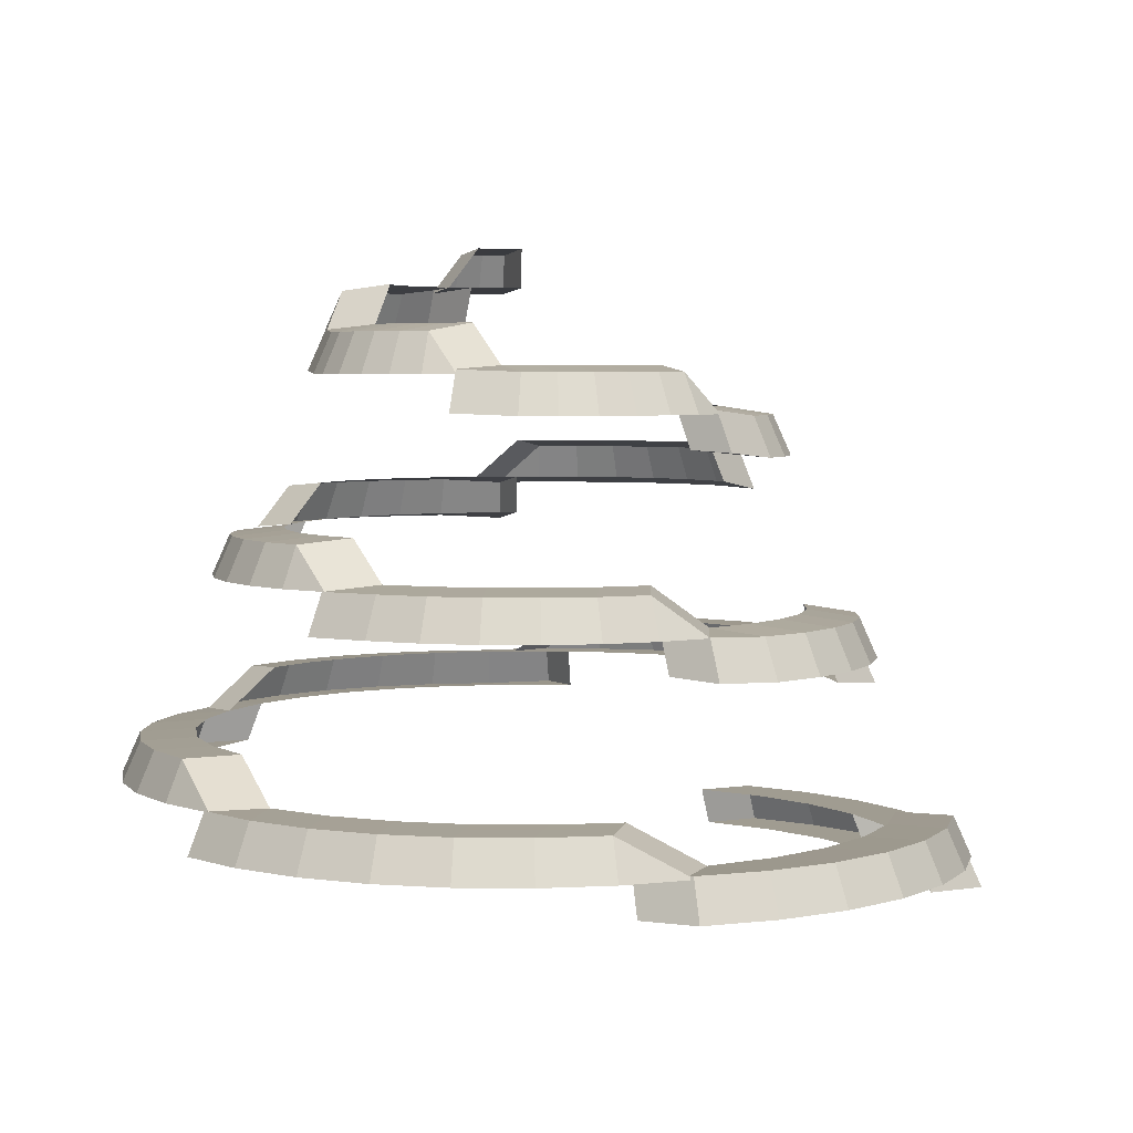
<metadata>
{"format":"obj","ext":"obj","renderer":"f3d","projection":"perspective","resolution":1024,"background":"white","views":[{"elev":4.4,"azim":153.7,"up":"+Y"}]}
</metadata>
<code>
o track_Cylinder.002
v -4e-06 155.4 29.33
v -5.722 155.4 28.77
v -11.22 155.4 27.1
v -83.15 -3.62 55.56
v -92.39 -3.62 38.27
v -98.08 -3.62 19.51
v -100 -3.62 -1e-06
v -98.08 -3.62 -19.51
v -92.39 -3.62 -38.27
v -83.15 -3.62 -55.56
v -70.71 -3.62 -70.71
v -55.56 -3.62 -83.15
v -38.27 -3.62 -92.39
v -1e-06 75.88 -64.67
v 12.62 75.88 -63.42
v 24.75 75.88 -59.74
v 35.93 75.88 -53.77
v 45.73 75.88 -45.73
v 53.77 75.88 -35.93
v 59.74 75.88 -24.75
v 63.42 75.88 -12.62
v 64.66 75.88 3e-06
v 63.42 75.88 12.62
v 59.74 75.88 24.75
v 53.77 75.88 35.93
v 45.73 75.88 45.73
v -12.62 75.88 -63.42
v -1e-06 115.6 -47
v 9.169 115.6 -46.09
v 17.99 115.6 -43.42
v 26.11 115.6 -39.08
v 33.23 115.6 -33.23
v -47 115.6 -1e-06
v -46.09 115.6 -9.169
v -43.42 115.6 -17.99
v -39.08 115.6 -26.11
v -33.23 115.6 -33.23
v -26.11 115.6 -39.08
v -17.99 115.6 -43.42
v -9.169 115.6 -46.09
v 80.75 36.13 -16.06
v 82.33 36.13 4e-06
v 80.75 36.13 16.06
v 76.07 36.13 31.51
v 68.46 36.13 45.74
v 58.22 36.13 58.22
v 45.74 36.13 68.46
v 31.51 36.13 76.07
v 16.06 36.13 80.75
v -8e-06 36.13 82.33
v -16.06 36.13 80.75
v -31.51 36.13 76.07
v -45.74 36.13 68.46
v 26.99 135.5 -26.99
v 31.73 135.5 -21.2
v 35.26 135.5 -14.6
v 37.43 135.5 -7.445
v 38.16 135.5 2e-06
v 37.43 135.5 7.445
v 35.26 135.5 14.6
v 31.73 135.5 21.2
v 26.99 135.5 26.99
v 21.2 135.5 31.73
v 14.6 135.5 35.26
v 7.445 135.5 37.43
v -5e-06 135.5 38.16
v 39.48 95.76 39.48
v 31.02 95.76 46.42
v 21.37 95.76 51.58
v 10.89 95.76 54.76
v -6e-06 95.76 55.83
v -10.89 95.76 54.76
v -21.37 95.76 51.58
v -31.02 95.76 46.42
v -39.48 95.76 39.48
v -46.42 95.76 31.02
v -51.58 95.76 21.37
v -54.76 95.76 10.89
v -55.83 95.76 -1e-06
v -1e-06 56.01 -73.5
v -28.13 56.01 67.9
v -40.83 56.01 61.11
v -51.97 56.01 51.97
v -61.11 56.01 40.83
v -67.9 56.01 28.13
v -72.09 56.01 14.34
v -73.5 56.01 -1e-06
v -72.09 56.01 -14.34
v -67.9 56.01 -28.13
v -61.11 56.01 -40.83
v -51.97 56.01 -51.97
v -40.83 56.01 -61.11
v -28.13 56.01 -67.9
v -14.34 56.01 -72.09
v 17.79 16.26 -89.41
v 34.89 16.26 -84.23
v 50.65 16.26 -75.8
v 64.46 16.26 -64.46
v 75.8 16.26 -50.65
v 84.23 16.26 -34.89
v 89.41 16.26 -17.79
v -75.8 16.26 -50.65
v -64.46 16.26 -64.46
v -50.65 16.26 -75.8
v -34.89 16.26 -84.23
v -17.79 16.26 -89.41
v -0 16.26 -91.17
v 43.29 46.07 64.78
v 29.82 46.07 71.98
v 15.2 46.07 76.42
v -7e-06 46.07 77.92
v -15.2 46.07 76.42
v -29.82 46.07 71.98
v -43.29 46.07 64.78
v -55.09 46.07 55.09
v -64.78 46.07 43.29
v -71.98 46.07 29.82
v -76.42 46.07 15.2
v -77.92 46.07 -1e-06
v -76.42 46.07 -15.2
v -71.98 46.07 -29.82
v -1e-06 65.94 -69.08
v 13.48 65.94 -67.75
v 26.44 65.94 -63.82
v 38.38 65.94 -57.44
v 48.85 65.94 -48.85
v 57.44 65.94 -38.38
v 63.82 65.94 -26.44
v -63.82 65.94 -26.44
v -57.44 65.94 -38.38
v -48.85 65.94 -48.85
v -38.38 65.94 -57.44
v -26.44 65.94 -63.82
v -13.48 65.94 -67.75
v 55.66 85.82 -23.06
v 59.09 85.82 -11.75
v 60.25 85.82 3e-06
v 59.09 85.82 11.75
v 55.66 85.82 23.06
v 50.09 85.82 33.47
v 42.6 85.82 42.6
v 33.47 85.82 50.09
v 23.06 85.82 55.66
v 11.75 85.82 59.09
v -6e-06 85.82 60.25
v -11.75 85.82 59.09
v -23.06 85.82 55.66
v -19.68 105.7 47.5
v -28.56 105.7 42.75
v -36.36 105.7 36.36
v -42.75 105.7 28.56
v -47.5 105.7 19.68
v -50.43 105.7 10.03
v -51.41 105.7 -1e-06
v -50.43 105.7 -10.03
v -47.5 105.7 -19.68
v -42.75 105.7 -28.56
v -36.36 105.7 -36.36
v -28.56 105.7 -42.75
v -19.68 105.7 -47.5
v 8.307 125.6 -41.76
v 16.29 125.6 -39.34
v 23.66 125.6 -35.4
v 30.11 125.6 -30.11
v 35.4 125.6 -23.66
v 39.34 125.6 -16.29
v 41.76 125.6 -8.307
v 42.58 125.6 2e-06
v 41.76 125.6 8.307
v 39.34 125.6 16.29
v -16.29 125.6 -39.34
v -8.307 125.6 -41.76
v -1e-06 125.6 -42.58
v 31.18 145.4 12.91
v 28.06 145.4 18.75
v 23.86 145.4 23.86
v 18.75 145.4 28.06
v 12.91 145.4 31.18
v 6.584 145.4 33.1
v -4e-06 145.4 33.75
v -6.584 145.4 33.1
v -12.91 145.4 31.18
v 16.92 26.19 -85.08
v 33.2 26.19 -80.15
v 48.2 26.19 -72.13
v 61.34 26.19 -61.34
v 72.13 26.19 -48.2
v 80.15 26.19 -33.2
v 85.08 26.19 -16.92
v 86.75 26.19 4e-06
v 85.08 26.19 16.92
v 80.15 26.19 33.2
v 72.13 26.19 48.2
v 61.34 26.19 61.34
v 48.2 26.19 72.13
v 18.65 6.318 -93.75
v -79.47 6.318 53.1
v -88.31 6.318 36.58
v -93.75 6.318 18.65
v -95.58 6.318 -1e-06
v -93.75 6.318 -18.65
v -88.31 6.318 -36.58
v -79.47 6.318 -53.1
v -67.59 6.318 -67.59
v -53.1 6.318 -79.47
v -36.58 6.318 -88.31
v -18.65 6.318 -93.75
v -0 6.318 -95.58
v -95.58 6.318 -1e-06
v -100 -3.62 -1e-06
v -98.08 -3.62 -19.51
v -93.75 6.318 -18.65
v -92.39 -3.62 -38.27
v -88.31 6.318 -36.58
v -83.15 -3.62 -55.56
v -79.47 6.318 -53.1
v -70.71 -3.62 -70.71
v -67.59 6.318 -67.59
v -55.56 -3.62 -83.15
v -53.1 6.318 -79.47
v -38.27 -3.62 -92.39
v -36.58 6.318 -88.31
v -94.47 6.318 53.1
v -98.15 -3.62 55.56
v -107.4 -3.62 38.27
v -103.3 6.318 36.58
v -113.1 -3.62 19.51
v -108.7 6.318 18.65
v -115 -3.62 -1e-06
v -110.6 6.318 -1e-06
v -110.6 6.318 -1e-06
v -115 -3.62 -1e-06
v -113.1 -3.62 -19.51
v -108.7 6.318 -18.65
v -107.4 -3.62 -38.27
v -103.3 6.318 -36.58
v -98.15 -3.62 -55.56
v -94.47 6.318 -53.1
v -8.471 6.683 -108
v -8.471 16.62 -103.6
v -26.26 16.62 -101.8
v -43.36 16.62 -96.63
v -59.12 16.62 -88.21
v -72.94 16.62 -76.87
v -84.27 16.62 -63.05
v 9.314 16.62 -101.8
v 10.18 6.683 -106.2
v -96.78 6.683 -48.98
v -87.95 6.683 -65.51
v -76.06 6.683 -79.99
v -61.57 6.683 -91.88
v -45.05 6.683 -100.7
v -27.12 6.683 -106.2
v -94.47 6.318 53.1
v -79.47 6.318 53.1
v 16.92 26.19 -85.08
v 17.79 16.26 -89.41
v 25.51 25.7 -95.54
v 26.37 15.76 -99.87
v 41.78 25.7 -90.61
v 43.47 15.76 -94.69
v 56.78 25.7 -82.59
v 59.23 15.76 -86.26
v 69.93 25.7 -71.8
v 73.05 15.76 -74.92
v 80.71 25.7 -58.66
v 84.39 15.76 -61.11
v 88.73 25.7 -43.66
v 92.81 15.76 -45.35
v 93.67 25.7 -27.38
v 98 15.76 -28.25
v 8.584 15.76 -101.6
v 26.37 15.76 -99.87
v 25.51 25.7 -95.54
v 93.7 35.44 -11.79
v 95.28 35.44 4.269
v 93.7 35.44 20.33
v 89.01 35.44 35.78
v 81.41 35.44 50.01
v 71.17 35.44 62.49
v 58.69 35.44 72.73
v 93.09 25.5 -28.93
v 98.03 25.5 -12.65
v 99.7 25.5 4.269
v 98.03 25.5 21.19
v 93.09 25.5 37.47
v 85.08 25.5 52.46
v 74.29 25.5 65.61
v 61.14 25.5 76.4
v 59.54 35.24 71.68
v 44.61 45.18 78.25
v 47.07 35.24 81.92
v 31.14 45.18 85.45
v 32.83 35.24 89.53
v 16.53 45.18 89.88
v 17.39 35.24 94.22
v 1.326 45.18 91.38
v 1.326 35.24 95.8
v -13.87 45.18 89.88
v -14.74 35.24 94.22
v -28.49 45.18 85.45
v -30.18 35.24 89.53
v -42.64 45.93 77.44
v -45.1 35.99 81.11
v -40.83 56.01 61.11
v -51.97 56.01 51.97
v -61.11 56.01 40.83
v -67.9 56.01 28.13
v -72.09 56.01 14.34
v -73.5 56.01 -1e-06
v -72.09 56.01 -14.34
v -67.9 56.01 -28.13
v -29.82 46.07 71.98
v -43.29 46.07 64.78
v -55.09 46.07 55.09
v -64.78 46.07 43.29
v -71.98 46.07 29.82
v -76.42 46.07 15.2
v -77.92 46.07 -1e-06
v -76.42 46.07 -15.2
v -71.98 46.07 -29.82
v -53.28 55.65 66.27
v -64.41 55.65 57.13
v -73.55 55.65 45.99
v -80.35 55.65 33.28
v -84.53 55.65 19.49
v -85.94 55.65 5.154
v -84.53 55.65 -9.185
v -80.88 54.94 -25.28
v -42.26 45.72 77.14
v -55.73 45.72 69.94
v -67.54 45.72 60.25
v -77.23 45.72 48.44
v -84.43 45.72 34.97
v -88.86 45.72 20.35
v -90.36 45.72 5.154
v -88.86 45.72 -10.05
v -84.96 45 -26.97
v -80.67 54.54 -24.8
v -72.41 64.48 -36.9
v -76.49 54.54 -38.59
v -66.02 64.48 -48.84
v -69.7 54.54 -51.29
v -57.43 64.48 -59.31
v -60.56 54.54 -62.43
v -46.96 64.48 -67.9
v -49.42 54.54 -71.57
v -35.02 64.48 -74.28
v -36.71 54.54 -78.36
v -22.06 64.48 -78.21
v -22.92 54.54 -82.55
v -6.81 55.2 -84.42
v -6.81 65.14 -80
v -1e-06 65.94 -69.08
v -1e-06 75.88 -64.67
v -12.62 75.88 -63.42
v 53.77 75.88 -35.93
v 59.74 75.88 -24.75
v 45.73 75.88 -45.73
v 35.93 75.88 -53.77
v 24.75 75.88 -59.74
v 12.62 75.88 -63.42
v 13.48 65.94 -67.75
v 26.44 65.94 -63.82
v 38.38 65.94 -57.44
v 48.85 65.94 -48.85
v 57.44 65.94 -38.38
v 63.82 65.94 -26.44
v -13.48 65.94 -67.75
v -1e-06 65.94 -69.08
v -1e-06 75.88 -64.67
v 53.77 75.88 -35.93
v 59.74 75.88 -24.75
v 45.73 75.88 -45.73
v 35.93 75.88 -53.77
v 24.75 75.88 -59.74
v 12.62 75.88 -63.42
v 13.48 65.94 -67.75
v 26.44 65.94 -63.82
v 38.38 65.94 -57.44
v 48.85 65.94 -48.85
v 57.44 65.94 -38.38
v 63.82 65.94 -26.44
v -13.48 65.94 -67.75
v 6.379 64.89 -81.02
v 6.379 74.83 -76.6
v 60.15 74.83 -47.86
v 67.79 74.67 -34.35
v 52.1 74.83 -57.66
v 42.3 74.83 -65.7
v 31.12 74.83 -71.68
v 18.99 74.83 -75.36
v 19.86 64.89 -79.69
v 32.82 64.89 -75.76
v 44.76 64.89 -69.37
v 55.23 64.89 -60.78
v 63.82 64.89 -50.31
v 71.87 64.73 -36.04
v -7.099 64.89 -79.69
v 67.23 74.64 -34.6
v 69.13 84.58 -21.73
v 73.21 74.64 -23.42
v 72.56 84.58 -10.43
v 76.89 74.64 -11.29
v 73.71 84.58 1.326
v 78.13 74.64 1.326
v 72.56 84.58 13.08
v 76.89 74.64 13.94
v 69.13 84.58 24.38
v 73.21 74.64 26.07
v 63.56 84.58 34.8
v 67.23 74.64 37.25
v 52.49 83.97 45.52
v 55.61 74.03 48.64
v 43.41 94.58 52.43
v 34.95 94.58 59.37
v 25.29 94.58 64.53
v 14.82 94.58 67.71
v 3.928 94.58 68.78
v -6.964 94.58 67.71
v -21.55 93.72 62.67
v 54.02 84.64 46.42
v 46.53 84.64 55.55
v 37.4 84.64 63.04
v 26.98 84.64 68.61
v 15.68 84.64 72.04
v 3.928 84.64 73.2
v -7.826 84.64 72.04
v -23.24 83.78 66.75
v -21.35 93.76 63.34
v -30.14 103.7 56.08
v -31.83 93.76 60.17
v -39.02 103.7 51.33
v -41.48 93.76 55.01
v -46.82 103.7 44.94
v -49.94 93.76 48.06
v -53.21 103.7 37.15
v -56.88 93.76 39.6
v -57.96 103.7 28.26
v -62.04 93.76 29.95
v -60.89 103.7 18.61
v -65.22 93.76 19.48
v -62.19 103.5 3.05
v -66.6 93.51 3.05
v 55.66 85.82 -23.06
v 53.77 75.88 -35.93
v 67.23 74.64 -34.6
v 69.13 84.58 -21.73
v -38.04 113.6 -45.46
v -23.9 115.1 -52.55
v -45.17 113.6 -39.61
v -51.01 113.6 -32.49
v -55.35 113.6 -24.36
v -58.03 113.6 -15.55
v -58.93 113.6 -6.379
v -62.36 103.6 3.652
v -63.35 103.6 -6.379
v -62.36 103.6 -16.41
v -59.43 103.6 -26.05
v -54.68 103.6 -34.94
v -48.29 103.6 -42.73
v -40.5 103.6 -49.13
v -25.59 105.2 -56.63
v 9.633 124.1 -55.23
v 10.5 114.2 -59.56
v 17.62 124.1 -52.81
v 19.31 114.2 -56.89
v 24.98 124.1 -48.87
v 27.44 114.2 -52.54
v 36.65 124.6 -38.93
v 39.77 114.7 -42.05
v -24.78 114.2 -52.54
v -14.97 124.1 -52.81
v -16.66 114.2 -56.89
v -6.981 124.1 -55.23
v -7.842 114.2 -59.56
v 1.326 114.2 -60.46
v 1.326 124.1 -56.05
v 50.38 133.5 3.517
v 46.31 134.2 17.88
v 51.11 133.5 -3.928
v 50.38 133.5 -11.37
v 48.21 133.5 -18.53
v 44.68 133.5 -25.13
v 39.93 133.5 -30.91
v 36.61 123.6 -39.33
v 43.06 123.6 -34.04
v 48.35 123.6 -27.58
v 52.29 123.6 -20.22
v 54.71 123.6 -12.24
v 55.53 123.6 -3.928
v 54.71 123.6 4.379
v 50.39 124.3 19.57
v 46.01 134 17.91
v 39.76 143.9 23.37
v 43.84 134 25.06
v 36.64 143.9 29.21
v 40.32 134 31.66
v 32.45 143.9 34.32
v 35.57 134 37.45
v 27.33 143.9 38.52
v 29.79 134 42.19
v 21.5 143.9 41.64
v 23.19 134 45.72
v 15.17 143.9 43.56
v 16.03 134 47.89
v 4.85 145.1 47.02
v 4.85 135.1 51.44
v -1.342 154.2 42.95
v -7.064 154.2 42.39
v -12.57 154.2 40.72
v 5.242 144.3 46.72
v -1.342 144.3 47.37
v -7.925 144.3 46.72
v -14.26 144.3 44.8
v -75.8 16.26 -50.65
v -88.31 6.318 -36.58
v -96.78 6.683 -48.98
v -84.27 16.62 -63.05
v 16.92 26.19 -85.08
v -0 16.26 -91.17
v 8.584 15.76 -101.6
v 25.51 25.7 -95.54
v 80.75 36.13 -16.06
v 80.15 26.19 -33.2
v 93.09 25.5 -28.93
v 93.7 35.44 -11.79
v 43.29 46.07 64.78
v 58.22 36.13 58.22
v 59.54 35.24 71.68
v 44.61 45.18 78.25
v -40.83 56.01 61.11
v -29.82 46.07 71.98
v -28.13 56.01 67.9
v -42.26 45.72 77.14
v -53.28 55.65 66.27
v -63.82 65.94 -26.44
v -72.09 56.01 -14.34
v -80.67 54.54 -24.8
v -72.41 64.48 -36.9
v -1e-06 75.88 -64.67
v -13.48 65.94 -67.75
v -12.62 75.88 -63.42
v -7.099 64.89 -79.69
v 6.379 74.83 -76.6
v 39.48 95.76 39.48
v 50.09 85.82 33.47
v 54.02 84.64 46.42
v 43.41 94.58 52.43
v -19.68 105.7 47.5
v -10.89 95.76 54.76
v -21.35 93.76 63.34
v -30.14 103.7 56.08
v -47 115.6 -1e-06
v -50.43 105.7 10.03
v -62.36 103.6 3.652
v -58.93 113.6 -6.379
v -16.29 125.6 -39.34
v -26.11 115.6 -39.08
v -24.78 114.2 -52.54
v -14.97 124.1 -52.81
v 26.99 135.5 -26.99
v 23.66 125.6 -35.4
v 36.61 123.6 -39.33
v 39.93 133.5 -30.91
v 31.18 145.4 12.91
v 37.43 135.5 7.445
v 46.01 134 17.91
v 39.76 143.9 23.37
v -4e-06 155.4 29.33
v 6.584 145.4 33.1
v 5.242 144.3 46.72
v -1.342 154.2 42.95
g track_Cylinder.002_Material.002
f 494 568 569 495 496
f 566 174 495 569
f 179 571 572 512
f 180 179 512 513
f 1 2 510 509
f 181 180 513 514
f 570 1 509 573
f 124 123 363 364
f 537 129 340 540
f 14 15 362 355
f 123 122 354 363
f 15 16 361 362
f 16 17 360 361
f 160 159 462 463
f 38 39 450 449
f 456 556 557 455 457
f 159 158 461 462
f 39 160 463 450
f 158 157 460 461
f 153 555 556 456
f 550 148 431 553
f 188 525 526 282
f 47 195 289 281
f 189 188 282 283
f 45 46 280 279
f 190 189 283 284
f 44 45 279 278
f 191 190 284 285
f 43 44 278 277
f 520 183 274 523
f 558 171 473 561
f 58 59 479 481
f 170 169 492 493
f 59 60 480 479
f 169 168 491 492
f 486 564 565 485 487
f 168 167 490 491
f 163 563 564 486
f 400 447 448 401 402
f 445 135 401 448
f 140 547 548 422
f 72 73 421 420
f 146 145 427 428
f 422 548 549 415 423
f 73 147 429 421
f 71 72 420 419
f 147 146 428 429
f 70 71 419 418
f 290 530 531 291 292
f 528 108 291 531
f 118 117 317 318
f 532 305 322 536
f 119 118 318 319
f 88 89 312 311
f 89 121 321 312
f 313 533 535 330
f 87 88 311 310
f 120 119 319 320
f 207 206 252 253
f 107 95 246 240
f 196 208 239 247
f 105 106 241 242
f 206 205 251 252
f 106 107 240 241
f 202 517 518 248
f 205 204 250 251
f 108 109 293 291
f 47 46 290 292
f 109 110 295 293
f 53 52 302 304
f 110 111 297 295
f 52 51 300 302
f 111 112 299 297
f 282 526 527 275 283
f 524 41 275 527
f 94 93 349 351
f 133 134 350 348
f 93 92 347 349
f 132 133 348 346
f 92 91 345 347
f 131 132 346 344
f 91 90 343 345
f 136 137 405 403
f 137 138 407 405
f 138 139 409 407
f 26 25 412 414
f 139 140 411 409
f 546 67 415 549
f 430 552 553 431 432
f 75 74 434 436
f 149 150 435 433
f 74 73 432 434
f 148 149 433 431
f 73 72 430 432
f 79 78 442 444
f 161 162 466 464
f 164 32 471 470
f 29 28 477 465
f 40 39 474 476
f 554 33 455 557
f 171 172 475 473
f 173 161 464 478
f 30 29 465 467
f 63 62 500 502
f 64 63 502 504
f 65 64 504 506
f 174 175 497 495
f 66 65 506 508
f 175 176 499 497
f 562 54 485 565
f 272 522 523 274 273
f 516 102 245 519
f 188 189 270 268
f 97 96 261 263
f 98 97 263 265
f 107 521 522 272
f 257 256 258 259
f 99 98 265 267
f 256 184 260 258
f 6 5 225 227
f 209 212 234 231
f 215 213 235 237
f 204 205 220 218
f 7 200 209 210
f 10 9 213 215
f 203 204 218 216
f 202 203 216 214
f 198 199 228 226
f 197 198 226 254
f 200 7 229 230
f 8 7 210 211
f 205 206 222 220
f 200 201 212 209
f 9 8 211 213
f 201 202 214 212
f 224 254 226 225
f 225 226 228 227
f 227 228 230 229
f 232 231 234 233
f 233 234 236 235
f 235 236 238 237
f 199 200 230 228
f 216 215 237 238
f 212 214 236 234
f 210 209 231 232
f 214 216 238 236
f 211 210 232 233
f 7 6 227 229
f 4 255 223 224
f 5 4 224 225
f 213 211 233 235
f 253 241 240 239
f 252 242 241 253
f 251 243 242 252
f 250 244 243 251
f 249 245 244 250
f 239 240 246 247
f 104 105 242 243
f 208 207 253 239
f 103 104 243 244
f 102 103 244 245
f 248 518 519 245 249
f 203 202 248 249
f 204 203 249 250
f 257 196 247 246
f 269 268 270 271
f 267 266 268 269
f 265 264 266 267
f 263 262 264 265
f 261 260 262 263
f 259 258 260 261
f 96 257 259 261
f 187 188 268 266
f 186 187 266 264
f 95 107 272 273
f 185 186 264 262
f 183 95 273 274
f 101 100 269 271
f 184 185 262 260
f 189 101 271 270
f 100 99 267 269
f 283 275 276 284
f 284 276 277 285
f 285 277 278 286
f 286 278 279 287
f 287 279 280 288
f 288 280 281 289
f 46 47 281 280
f 195 194 288 289
f 194 193 287 288
f 41 42 276 275
f 193 192 286 287
f 42 43 277 276
f 192 191 285 286
f 302 301 303 304
f 300 299 301 302
f 298 297 299 300
f 296 295 297 298
f 294 293 295 296
f 292 291 293 294
f 48 47 292 294
f 49 48 294 296
f 113 114 303 301
f 50 49 296 298
f 114 53 304 303
f 112 113 301 299
f 51 50 298 300
f 317 316 333 334
f 310 311 328 327
f 318 317 334 335
f 309 310 327 326
f 319 318 335 336
f 308 309 326 325
f 320 319 336 337
f 307 308 325 324
f 82 83 306 305
f 117 116 316 317
f 83 84 307 306
f 116 115 315 316
f 84 85 308 307
f 115 114 314 315
f 85 86 309 308
f 114 113 313 314
f 86 87 310 309
f 121 120 320 321
f 331 322 323 332
f 332 323 324 333
f 333 324 325 334
f 334 325 326 335
f 335 326 327 336
f 336 327 328 337
f 337 328 329 338
f 311 312 329 328
f 316 315 332 333
f 330 535 536 322 331
f 315 314 331 332
f 305 306 323 322
f 312 321 338 329
f 314 313 330 331
f 306 307 324 323
f 321 320 337 338
f 341 340 342 343
f 343 342 344 345
f 345 344 346 347
f 347 346 348 349
f 349 348 350 351
f 351 350 353 352
f 134 122 353 350
f 80 94 351 352
f 339 539 540 340 341
f 89 88 339 341
f 129 130 342 340
f 90 89 341 343
f 130 131 344 342
f 122 80 352 353
f 358 368 383 373
f 368 367 382 383
f 361 360 375 376
f 367 366 381 382
f 360 359 374 375
f 366 365 380 381
f 359 357 372 374
f 122 134 369 354
f 125 124 364 365
f 19 20 358 357
f 126 125 365 366
f 18 19 357 359
f 127 126 366 367
f 17 18 359 360
f 128 127 367 368
f 383 382 397 398
f 376 375 390 391
f 382 381 396 397
f 375 374 389 390
f 381 380 395 396
f 374 372 387 389
f 380 379 394 395
f 362 361 376 377
f 354 369 384 370
f 355 362 377 371
f 363 354 370 378
f 384 542 544 399
f 364 363 378 379
f 357 358 373 372
f 365 364 379 380
f 397 387 388 398
f 396 389 387 397
f 395 390 389 396
f 394 391 390 395
f 393 392 391 394
f 385 386 392 393
f 373 383 398 388
f 377 376 391 392
f 370 384 399 385
f 399 544 545 386 385
f 371 377 392 386
f 378 370 385 393
f 379 378 393 394
f 372 373 388 387
f 412 411 413 414
f 410 409 411 412
f 408 407 409 410
f 406 405 407 408
f 404 403 405 406
f 402 401 403 404
f 135 136 403 401
f 141 26 414 413
f 20 19 400 402
f 140 141 413 411
f 423 415 416 424
f 424 416 417 425
f 425 417 418 426
f 426 418 419 427
f 427 419 420 428
f 428 420 421 429
f 145 144 426 427
f 144 143 425 426
f 67 68 416 415
f 143 142 424 425
f 68 69 417 416
f 142 141 423 424
f 69 70 418 417
f 141 140 422 423
f 432 431 433 434
f 434 433 435 436
f 436 435 437 438
f 438 437 439 440
f 440 439 441 442
f 442 441 443 444
f 150 151 437 435
f 76 75 436 438
f 151 152 439 437
f 154 79 444 443
f 77 76 438 440
f 152 153 441 439
f 78 77 440 442
f 153 154 443 441
f 447 446 445 448
f 19 446 447 400
f 462 449 450 463
f 461 451 449 462
f 460 452 451 461
f 459 453 452 460
f 458 454 453 459
f 457 455 454 458
f 37 38 449 451
f 154 153 456 457
f 36 37 451 452
f 155 154 457 458
f 35 36 452 453
f 156 155 458 459
f 34 35 453 454
f 157 156 459 460
f 33 34 454 455
f 477 478 464 465
f 465 464 466 467
f 467 466 468 469
f 469 468 470 471
f 474 473 475 476
f 476 475 478 477
f 172 173 478 475
f 39 38 472 474
f 162 163 468 466
f 163 164 470 468
f 32 31 469 471
f 31 30 467 469
f 472 560 561 473 474
f 28 40 476 477
f 492 479 480 493
f 491 481 479 492
f 490 482 481 491
f 489 483 482 490
f 488 484 483 489
f 487 485 484 488
f 164 163 486 487
f 57 58 481 482
f 165 164 487 488
f 56 57 482 483
f 166 165 488 489
f 55 56 483 484
f 167 166 489 490
f 54 55 484 485
f 60 170 493 480
f 506 505 507 508
f 504 503 505 506
f 502 501 503 504
f 500 499 501 502
f 498 497 499 500
f 496 495 497 498
f 179 180 507 505
f 62 61 498 500
f 178 179 505 503
f 180 66 508 507
f 61 60 496 498
f 177 178 503 501
f 60 59 494 496
f 176 177 501 499
f 513 509 510 514
f 514 510 511 515
f 2 3 511 510
f 512 572 573 509 513
f 182 181 514 515
f 3 182 515 511
f 516 519 518 517
f 522 521 520 523
f 524 527 526 525
f 530 529 528 531
f 46 529 530 290
f 535 533 532 536
f 537 540 539 538
f 88 538 539 339
f 541 545 544 542
f 541 371 386 545
f 546 549 548 547
f 552 551 550 553
f 72 551 552 430
f 556 555 554 557
f 558 561 560 559
f 38 559 560 472
f 562 565 564 563
f 568 567 566 569
f 59 567 568 494
f 570 573 572 571
l 219 12
l 11 217
l 24 410
l 356 27
l 221 13
l 23 408
l 22 406
l 21 404
l 81 534
l 356 543

</code>
